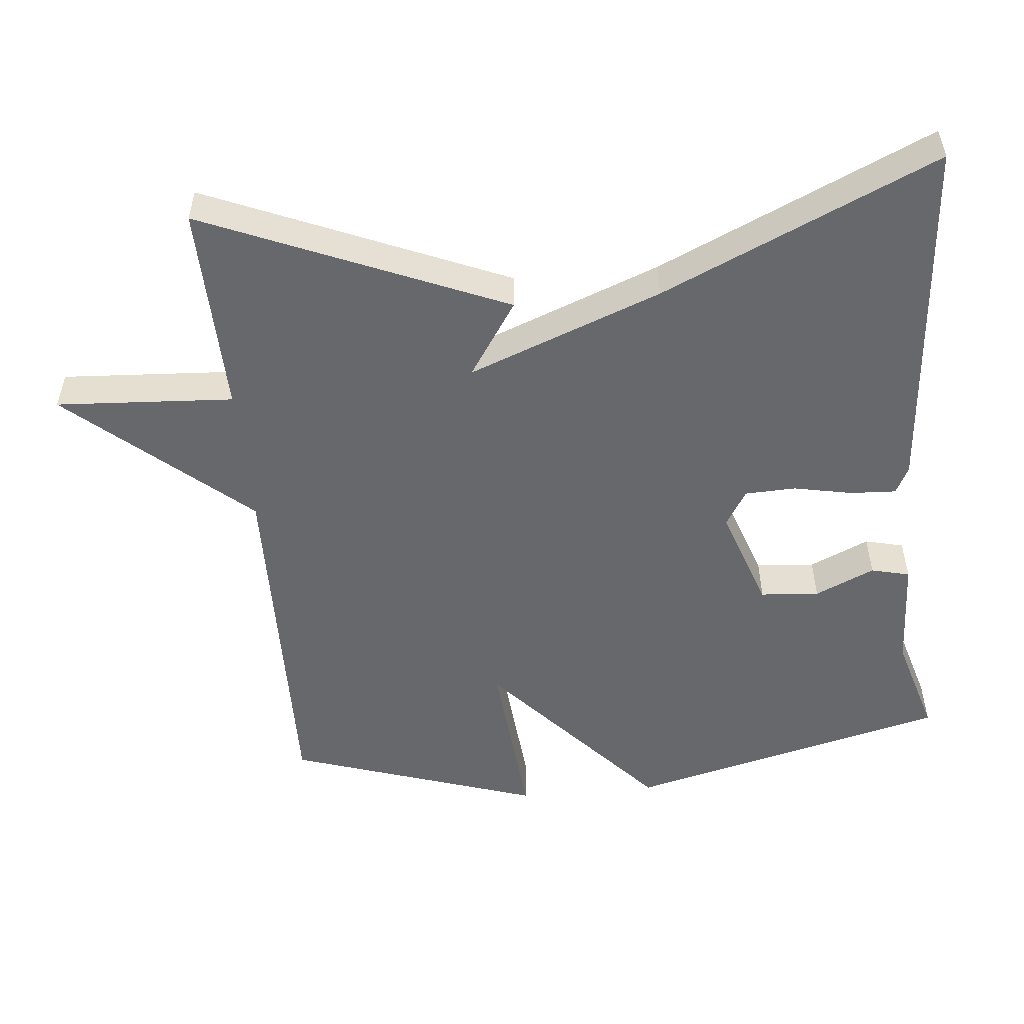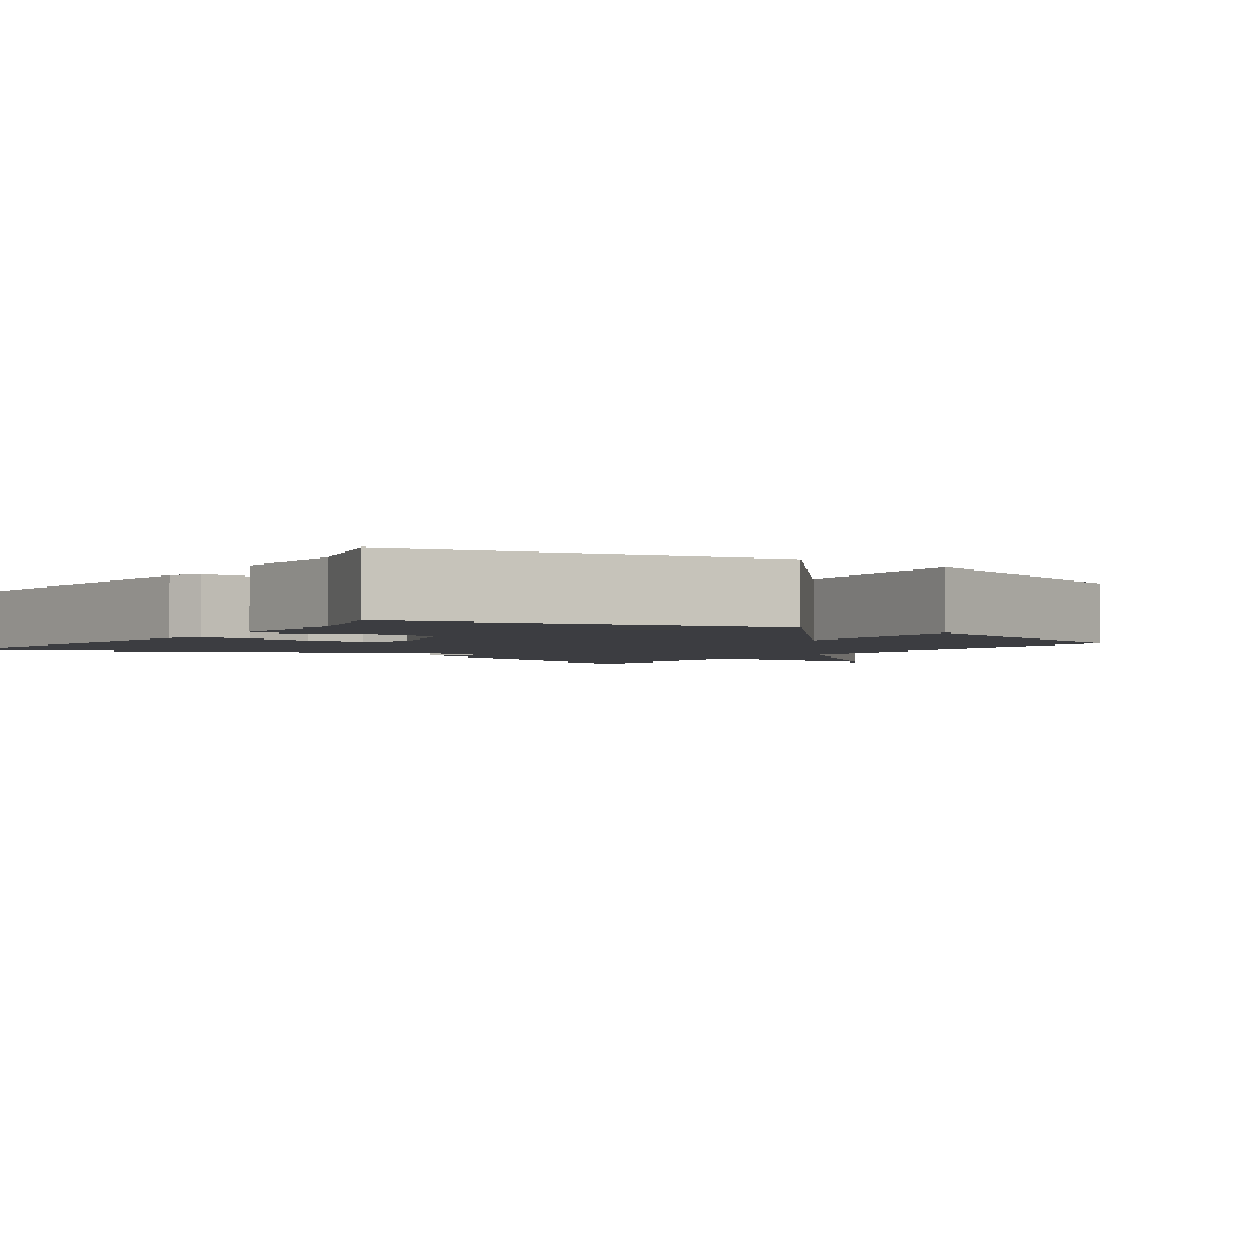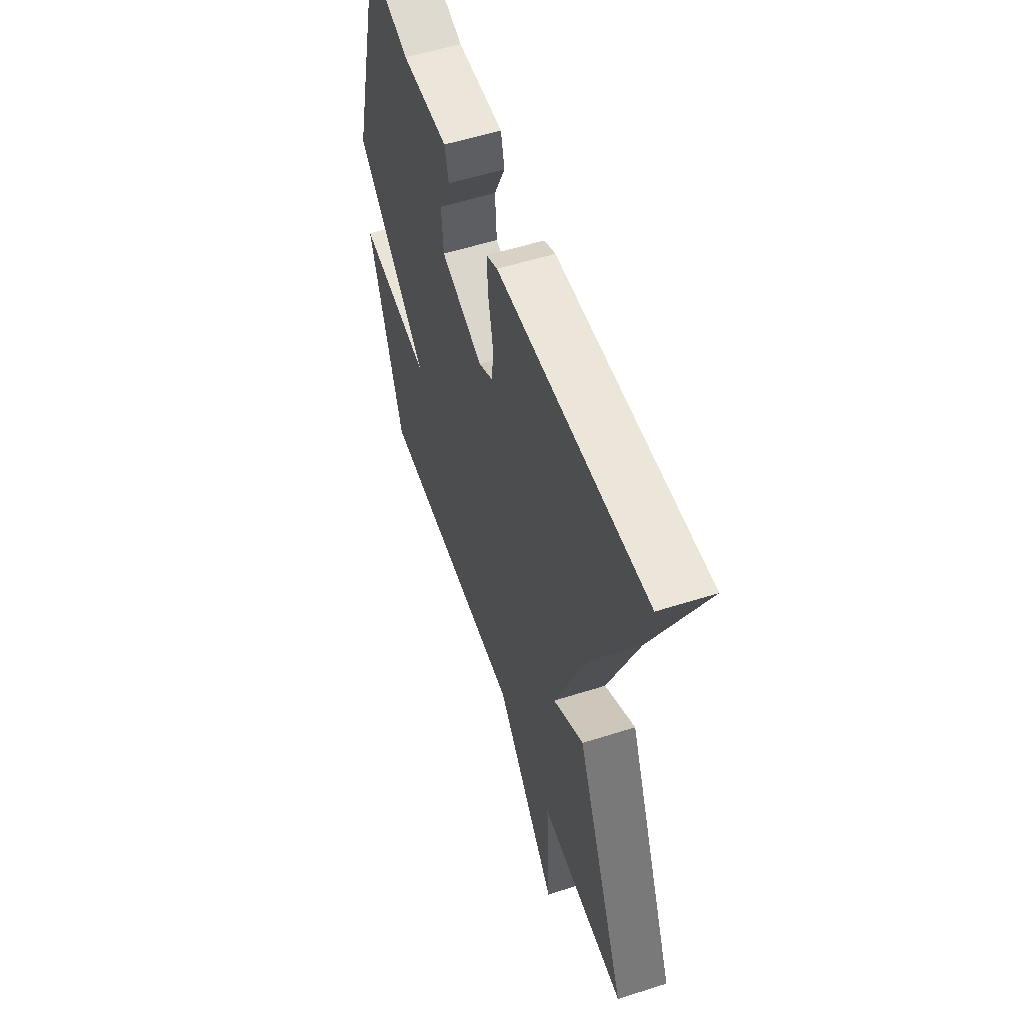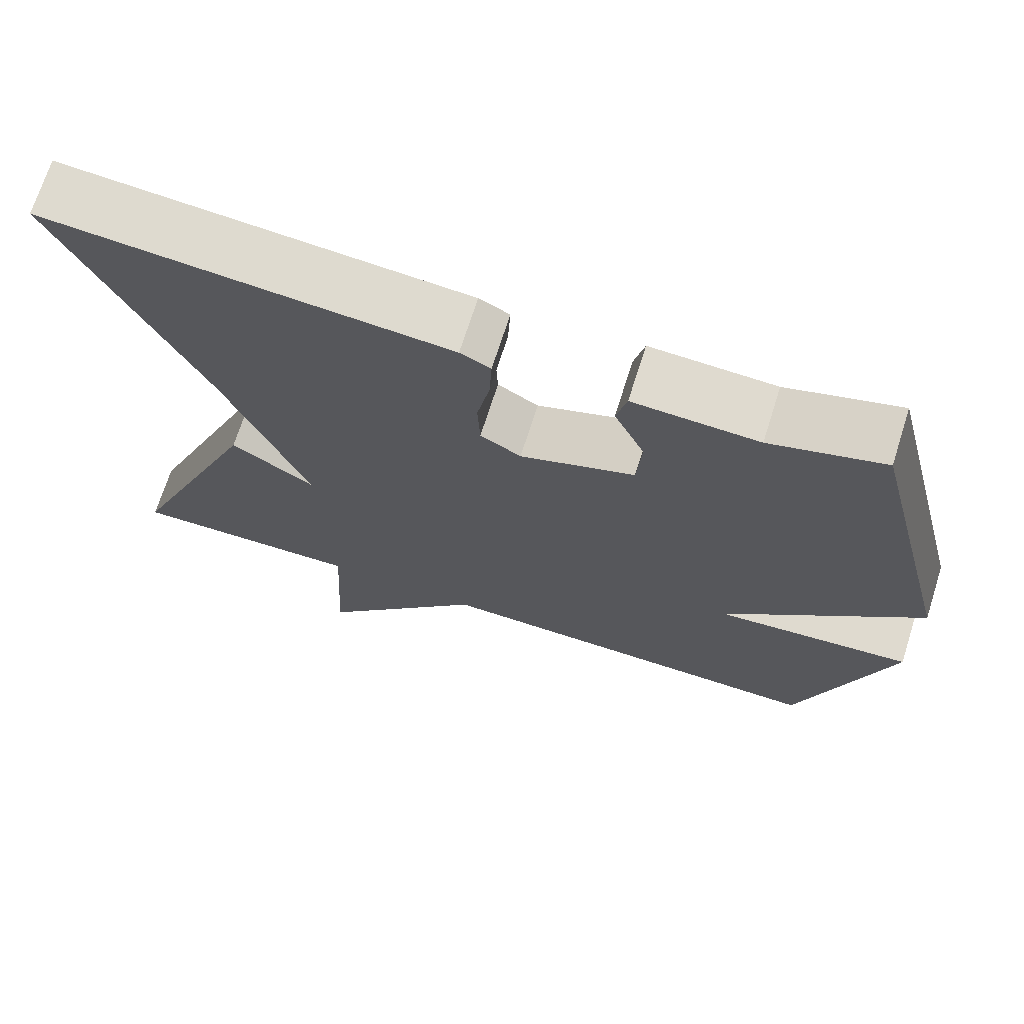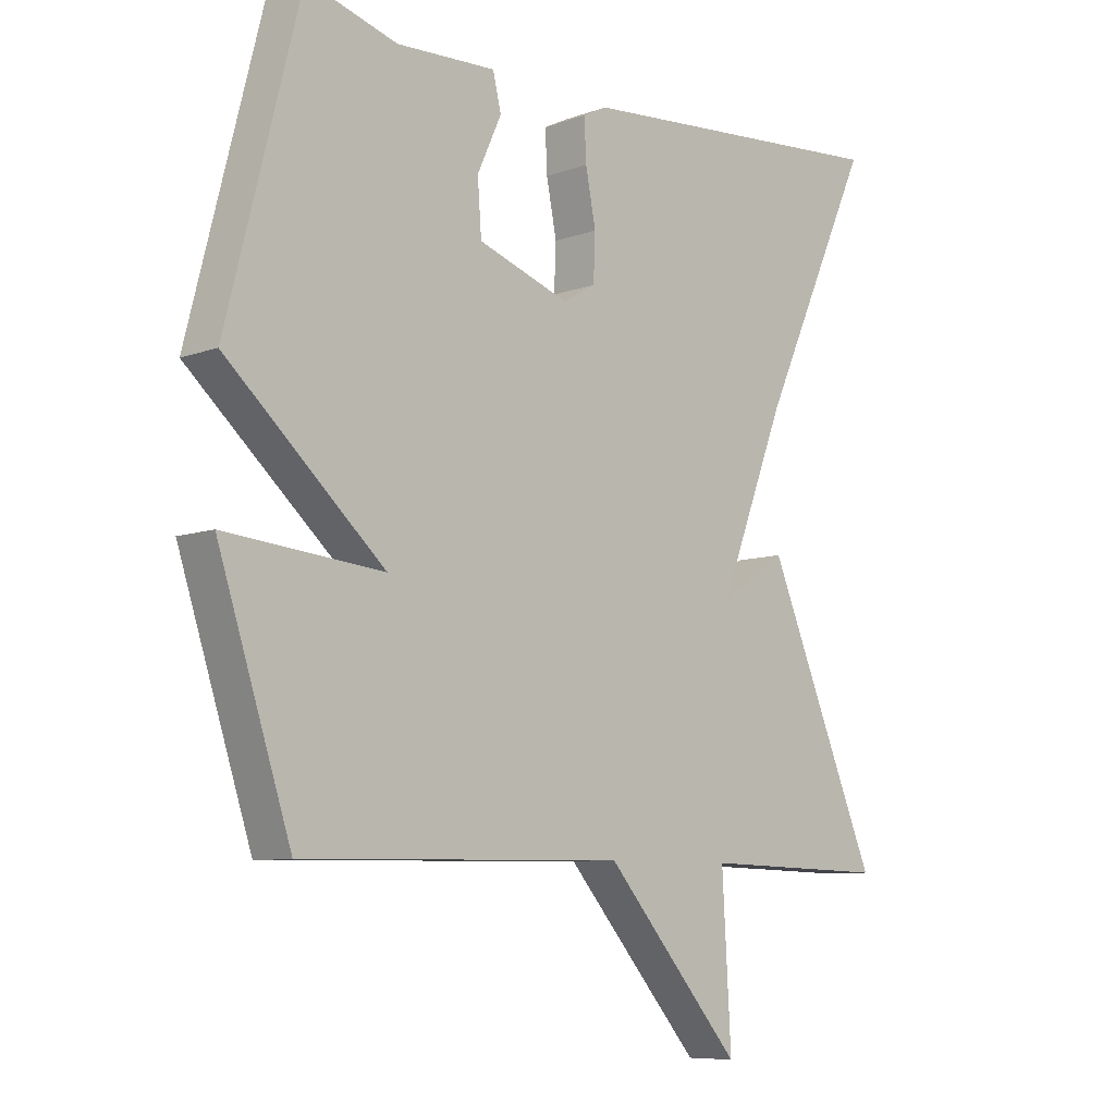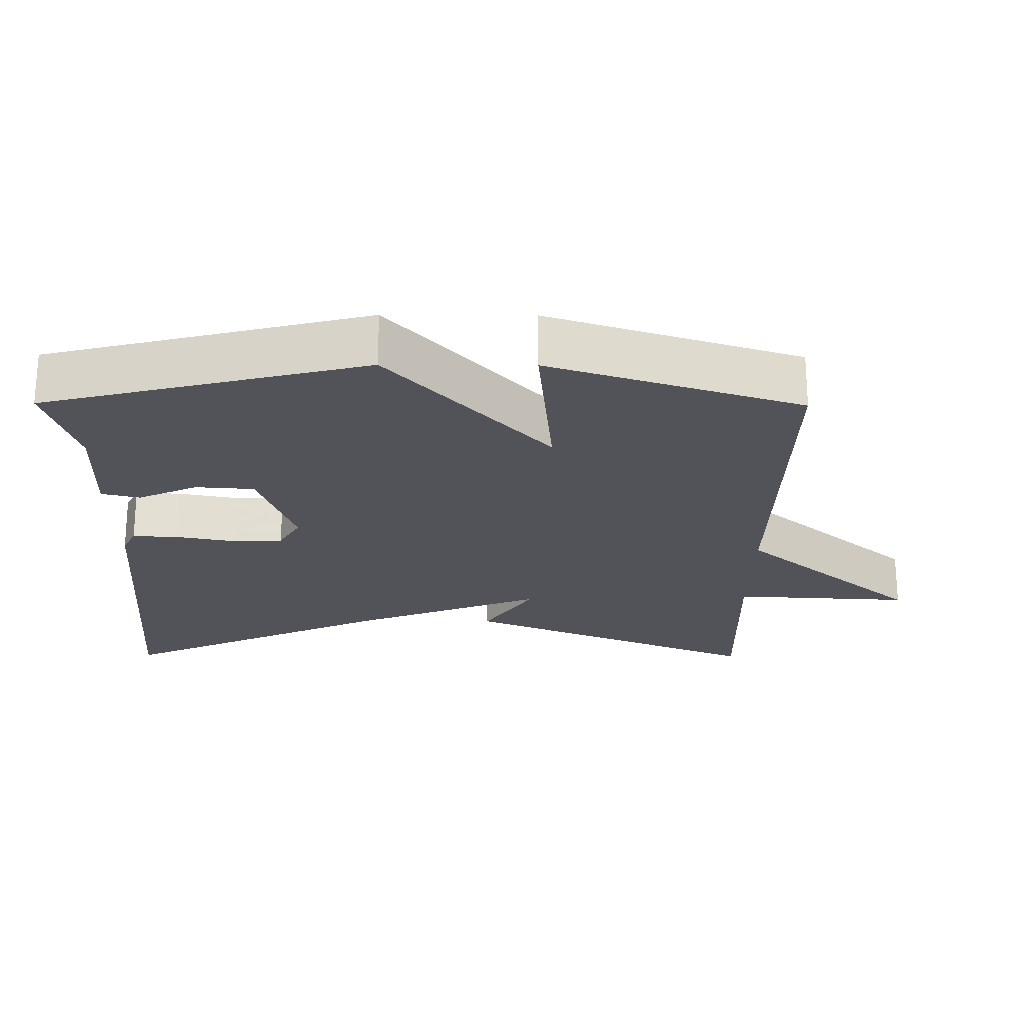
<metadata>
{"format":"obj","ext":"obj","renderer":"f3d","projection":"perspective","resolution":1024,"background":"white","views":[{"elev":-52.4,"azim":-84.7,"up":"+Y"},{"elev":-2.7,"azim":54.4,"up":"+Y"},{"elev":56.0,"azim":-108.5,"up":"+Z"},{"elev":70.4,"azim":17.6,"up":"+Z"},{"elev":-8.1,"azim":135.0,"up":"+Z"},{"elev":-22.7,"azim":89.6,"up":"+Y"}]}
</metadata>
<code>
v -0.5 0.07 -0.5
v -0.325 0.07 -0.082
v -0.22 0.07 -0.151
v -0.325 0.07 0.118
v -0.5 0.07 0.5
v 0.006 0.07 0.461
v 0.044 0.07 0.442
v 0.041 0.07 0.378
v 0.025 0.07 0.296
v 0.028 0.07 0.225
v 0.079 0.07 0.195
v 0.222 0.07 0.245
v 0.228 0.07 0.327
v 0.19 0.07 0.41
v 0.203 0.07 0.464
v 0.359 0.07 0.458
v 0.5 0.07 0.5
v 0.614 0.07 0.051
v 0.367 0.07 -0.172
v 0.614 0.07 -0.149
v 0.5 0.07 -0.5
v -0.006 0.07 -0.492
v -0.22 0.07 -0.74
v -0.206 0.07 -0.492
v -0.5 0 -0.5
v -0.325 0 -0.082
v -0.22 0 -0.151
v -0.325 0 0.118
v -0.5 0 0.5
v 0.006 0 0.461
v 0.044 0 0.442
v 0.041 0 0.378
v 0.025 0 0.296
v 0.028 0 0.225
v 0.079 0 0.195
v 0.222 0 0.245
v 0.228 0 0.327
v 0.19 0 0.41
v 0.203 0 0.464
v 0.359 0 0.458
v 0.5 0 0.5
v 0.614 0 0.051
v 0.367 0 -0.172
v 0.614 0 -0.149
v 0.5 0 -0.5
v -0.006 0 -0.492
v -0.22 0 -0.74
v -0.206 0 -0.492
f 22 23 24
f 19 20 21 22
f 19 22 24
f 18 19 24
f 17 18 24
f 16 17 24
f 13 14 15 16
f 12 13 16
f 12 16 24
f 11 12 24 1
f 7 8 9
f 6 7 9
f 5 6 9
f 4 5 9
f 3 4 9 10
f 1 2 3
f 11 1 3
f 3 10 11
f 48 47 46
f 46 45 44 43
f 48 46 43
f 48 43 42
f 48 42 41
f 48 41 40
f 40 39 38 37
f 40 37 36
f 48 40 36
f 25 48 36 35
f 33 32 31
f 33 31 30
f 33 30 29
f 33 29 28
f 34 33 28 27
f 27 26 25
f 27 25 35
f 35 34 27
f 1 25 26 2
f 2 26 27 3
f 3 27 28 4
f 4 28 29 5
f 5 29 30 6
f 6 30 31 7
f 7 31 32 8
f 8 32 33 9
f 9 33 34 10
f 10 34 35 11
f 11 35 36 12
f 12 36 37 13
f 13 37 38 14
f 14 38 39 15
f 15 39 40 16
f 16 40 41 17
f 17 41 42 18
f 18 42 43 19
f 19 43 44 20
f 20 44 45 21
f 21 45 46 22
f 22 46 47 23
f 23 47 48 24
f 24 48 25 1

</code>
